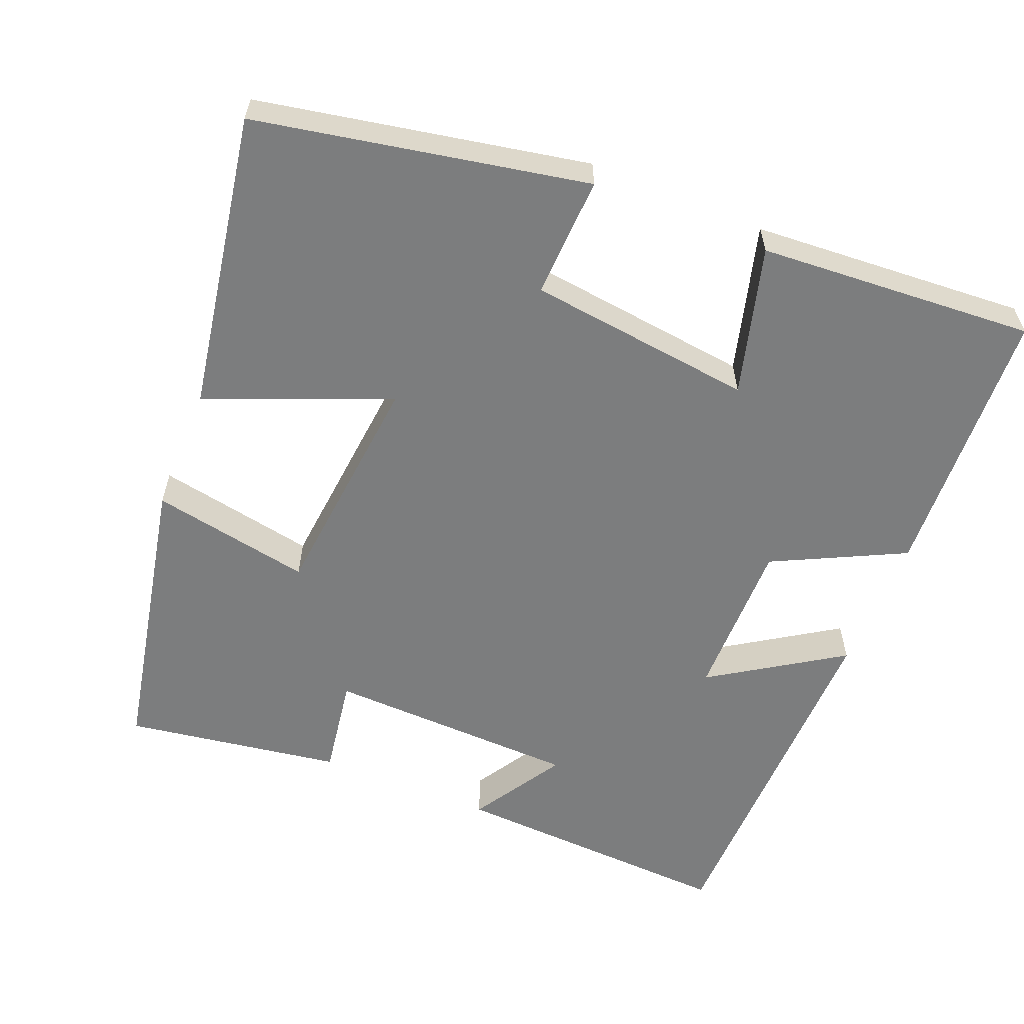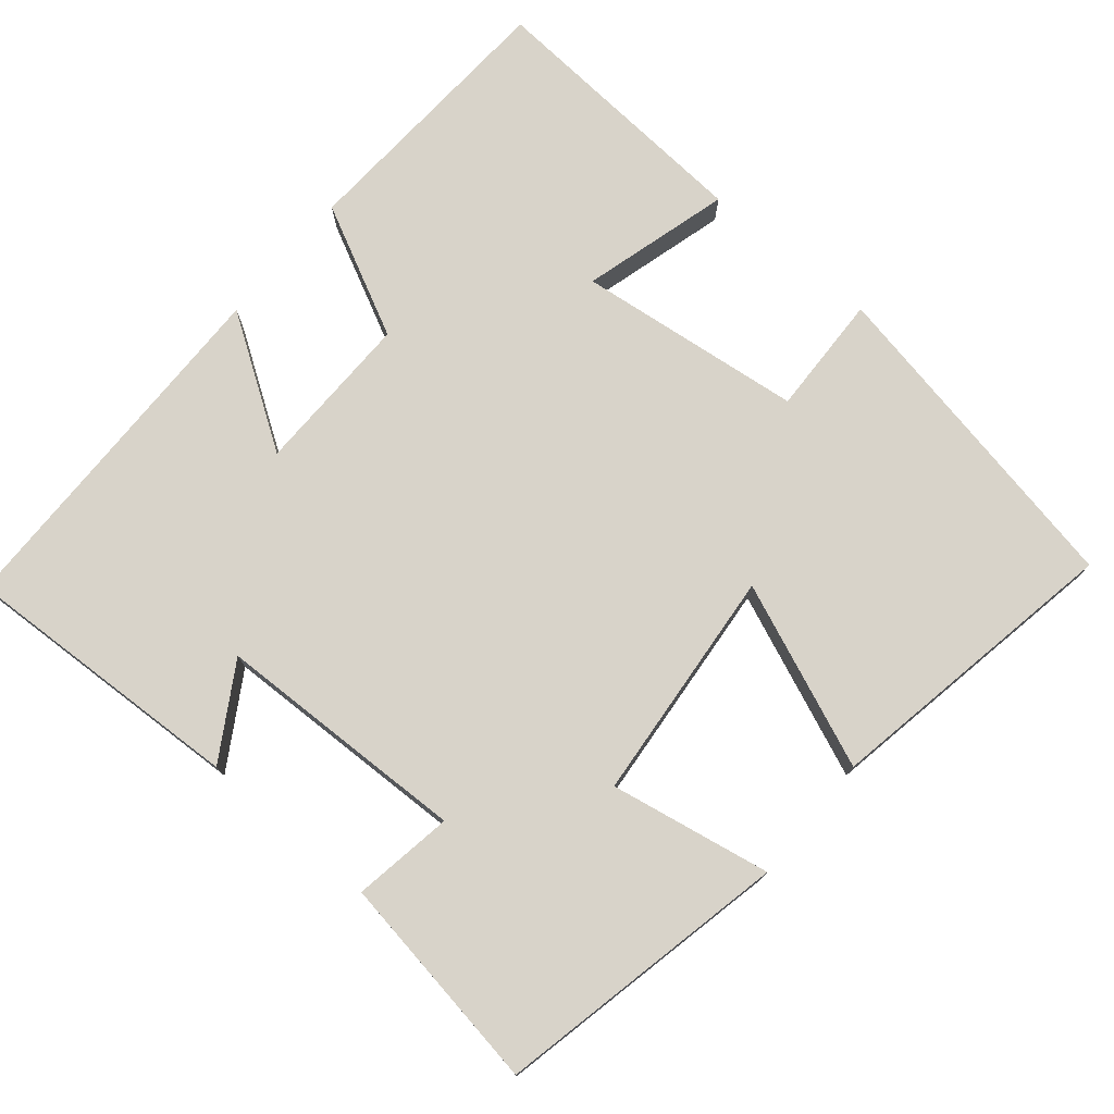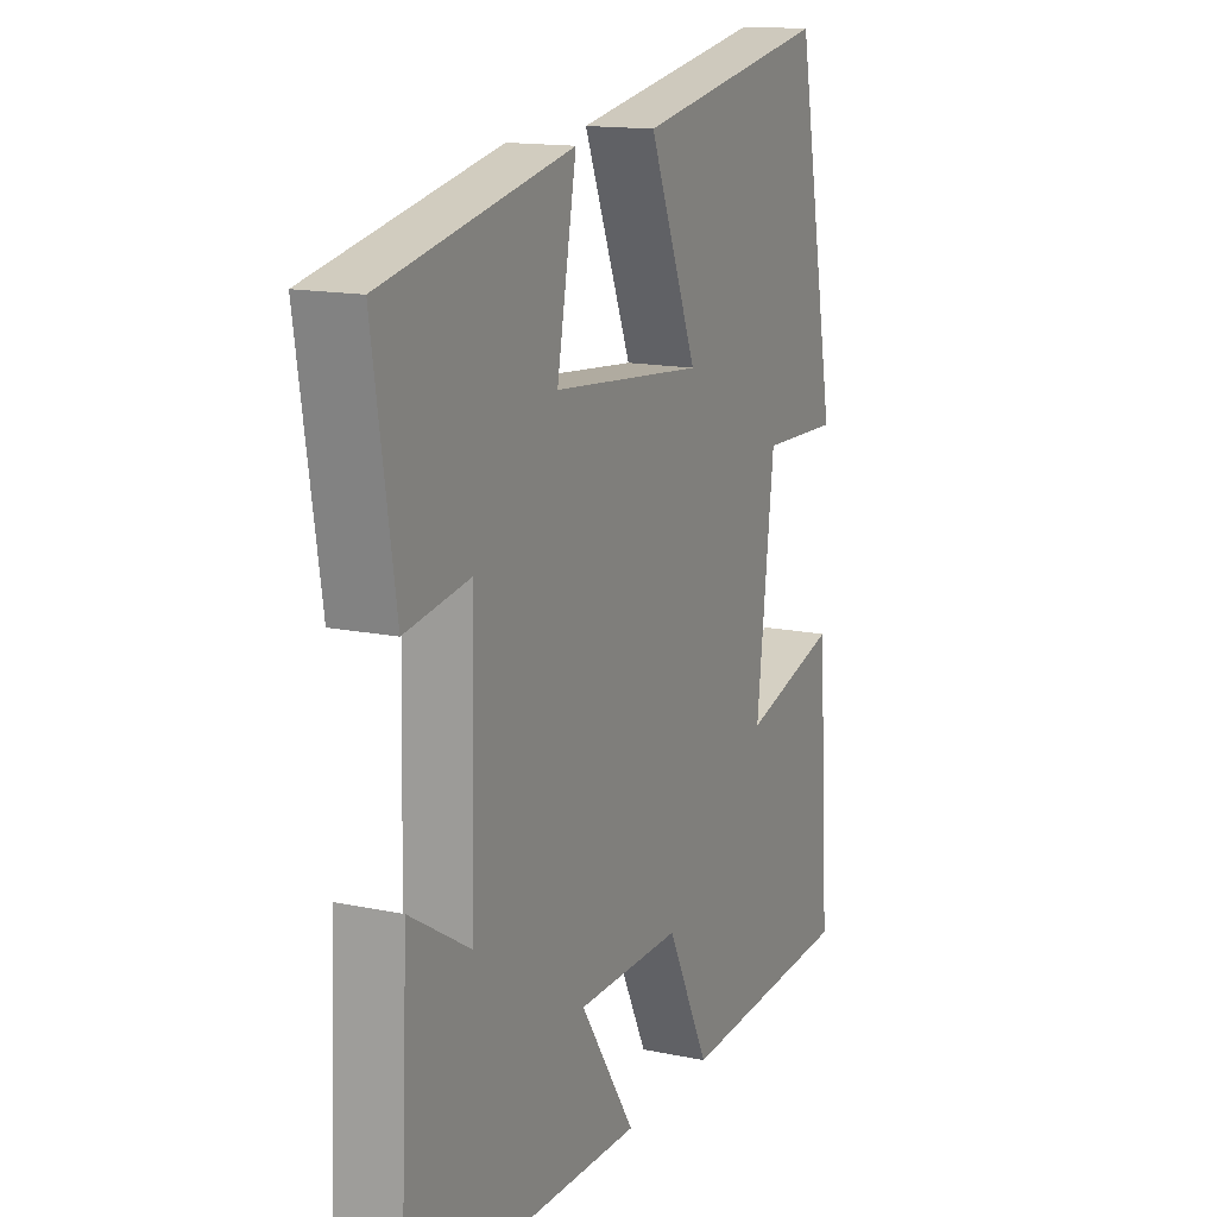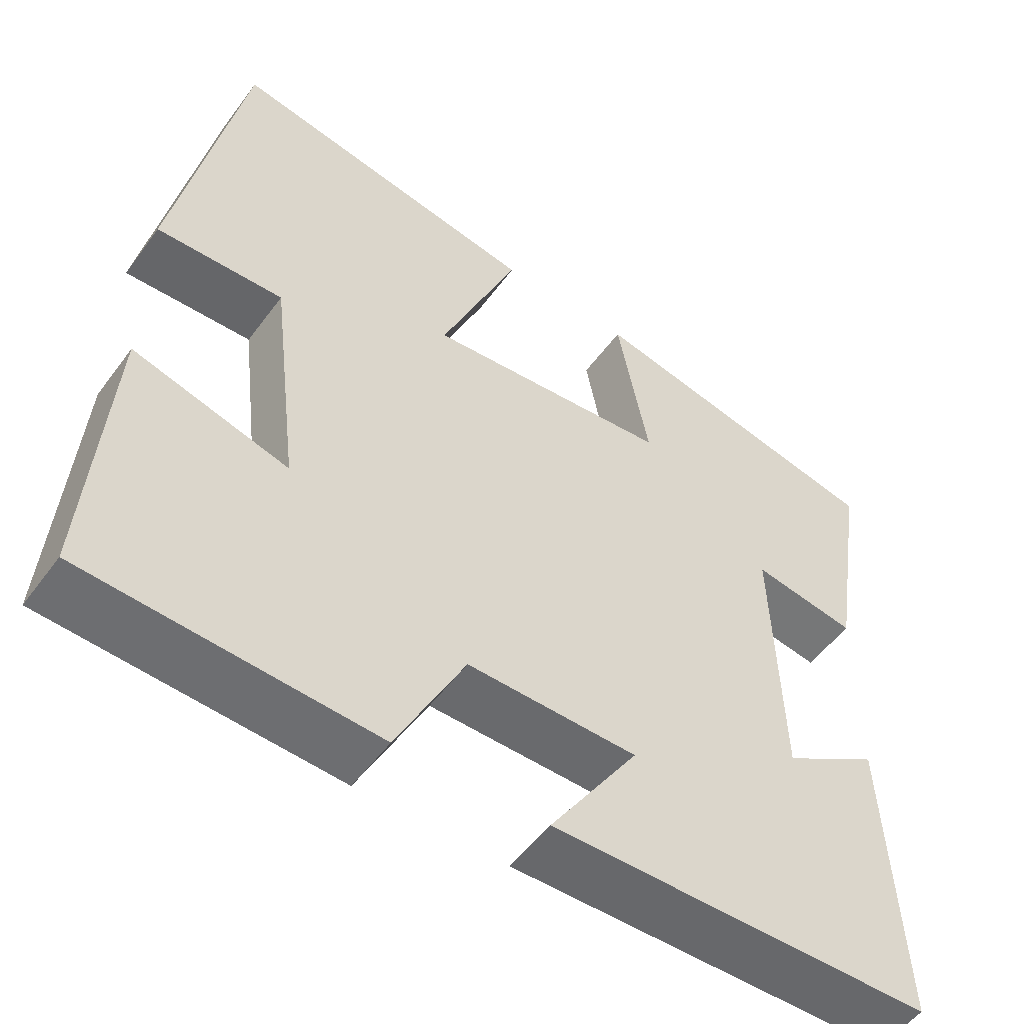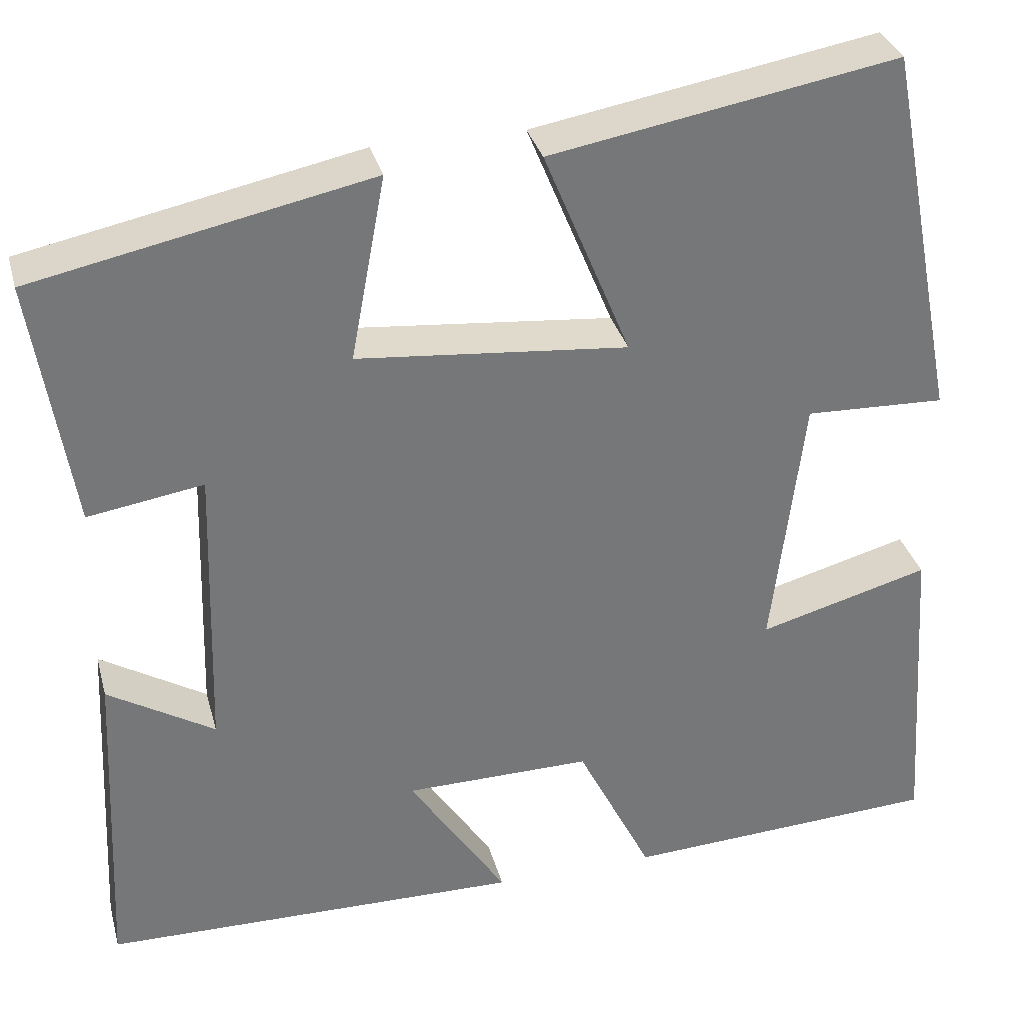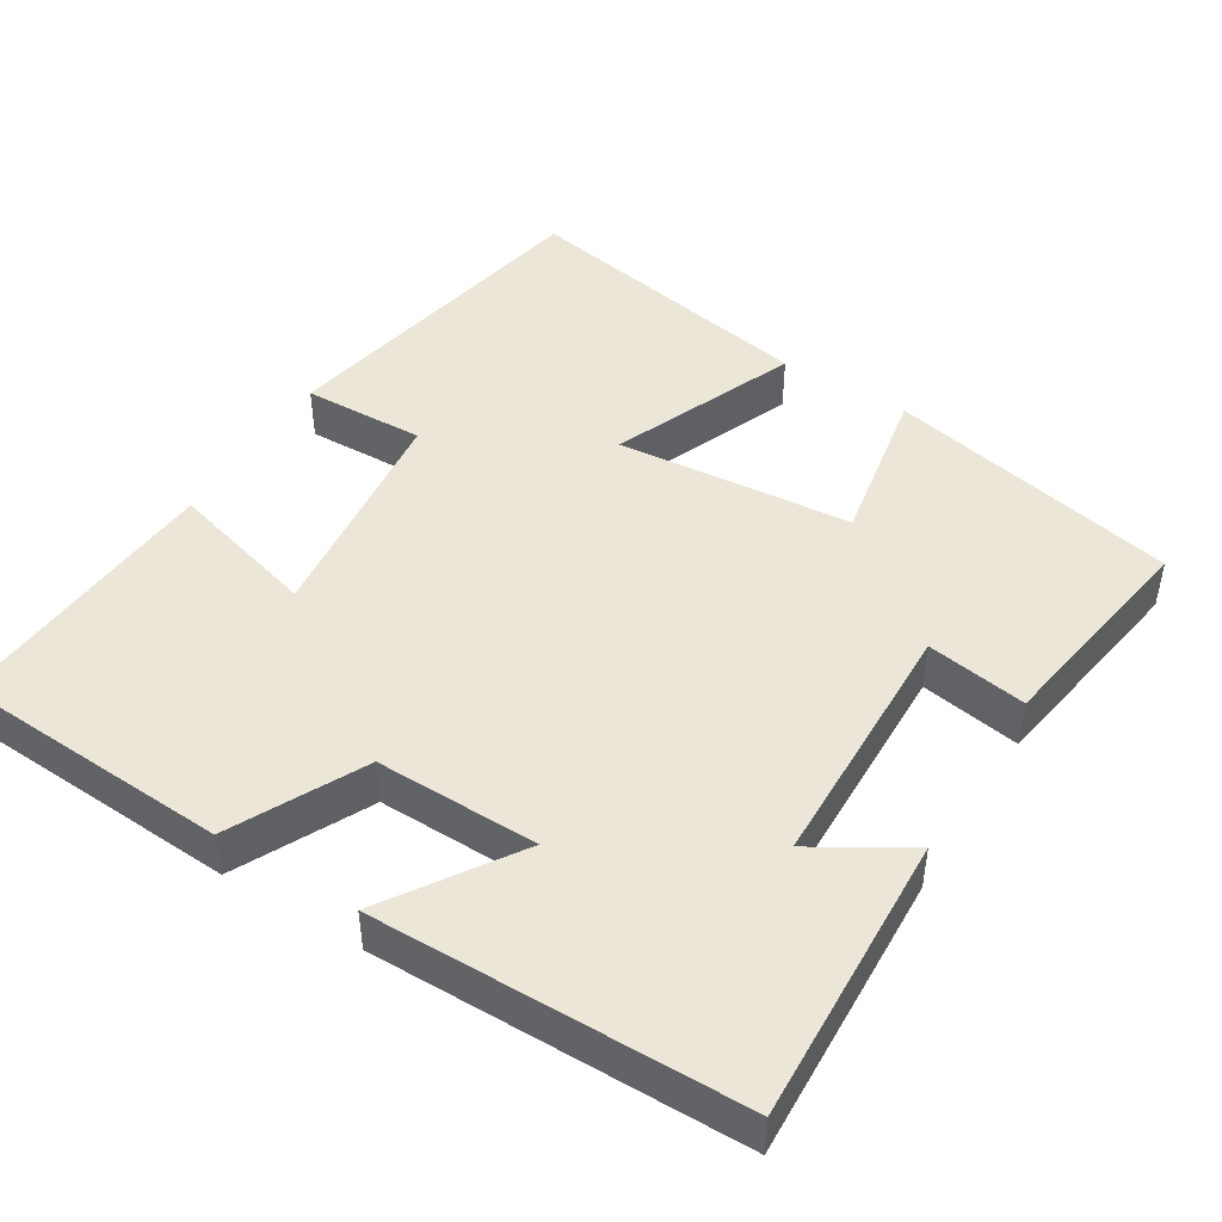
<metadata>
{"format":"obj","ext":"obj","renderer":"f3d","projection":"perspective","resolution":1024,"background":"white","views":[{"elev":-59.0,"azim":67.8,"up":"+Y"},{"elev":75.8,"azim":-49.9,"up":"+Y"},{"elev":14.6,"azim":-65.5,"up":"+Z"},{"elev":-52.9,"azim":144.6,"up":"+Z"},{"elev":33.2,"azim":-14.6,"up":"+Z"},{"elev":46.3,"azim":-148.1,"up":"+Y"}]}
</metadata>
<code>
v 0.415 0.07 0.57
v 0.5 0.07 0.13
v 0.338 0.07 0.136
v 0.302 0.07 -0.166
v 0.5 0.07 -0.112
v 0.525 0.07 -0.481
v 0.158 0.07 -0.5
v 0.071 0.07 -0.325
v -0.145 0.07 -0.327
v -0.032 0.07 -0.5
v -0.518 0.07 -0.492
v -0.5 0.07 -0.111
v -0.377 0.07 -0.186
v -0.367 0.07 0.152
v -0.5 0.07 0.131
v -0.545 0.07 0.42
v -0.157 0.07 0.5
v -0.197 0.07 0.286
v 0.115 0.07 0.256
v 0.015 0.07 0.5
v 0.415 0 0.57
v 0.5 0 0.13
v 0.338 0 0.136
v 0.302 0 -0.166
v 0.5 0 -0.112
v 0.525 0 -0.481
v 0.158 0 -0.5
v 0.071 0 -0.325
v -0.145 0 -0.327
v -0.032 0 -0.5
v -0.518 0 -0.492
v -0.5 0 -0.111
v -0.377 0 -0.186
v -0.367 0 0.152
v -0.5 0 0.131
v -0.545 0 0.42
v -0.157 0 0.5
v -0.197 0 0.286
v 0.115 0 0.256
v 0.015 0 0.5
f 1 2 3
f 20 1 3
f 19 20 3
f 18 19 3 4
f 16 17 18
f 15 16 18
f 14 15 18
f 13 14 18 4
f 10 11 12 13
f 9 10 13
f 8 9 13 4
f 6 7 8
f 5 6 8
f 4 5 8
f 23 22 21
f 23 21 40
f 23 40 39
f 24 23 39 38
f 38 37 36
f 38 36 35
f 38 35 34
f 24 38 34 33
f 33 32 31 30
f 33 30 29
f 24 33 29 28
f 28 27 26
f 28 26 25
f 28 25 24
f 1 21 22 2
f 2 22 23 3
f 3 23 24 4
f 4 24 25 5
f 5 25 26 6
f 6 26 27 7
f 7 27 28 8
f 8 28 29 9
f 9 29 30 10
f 10 30 31 11
f 11 31 32 12
f 12 32 33 13
f 13 33 34 14
f 14 34 35 15
f 15 35 36 16
f 16 36 37 17
f 17 37 38 18
f 18 38 39 19
f 19 39 40 20
f 20 40 21 1

</code>
